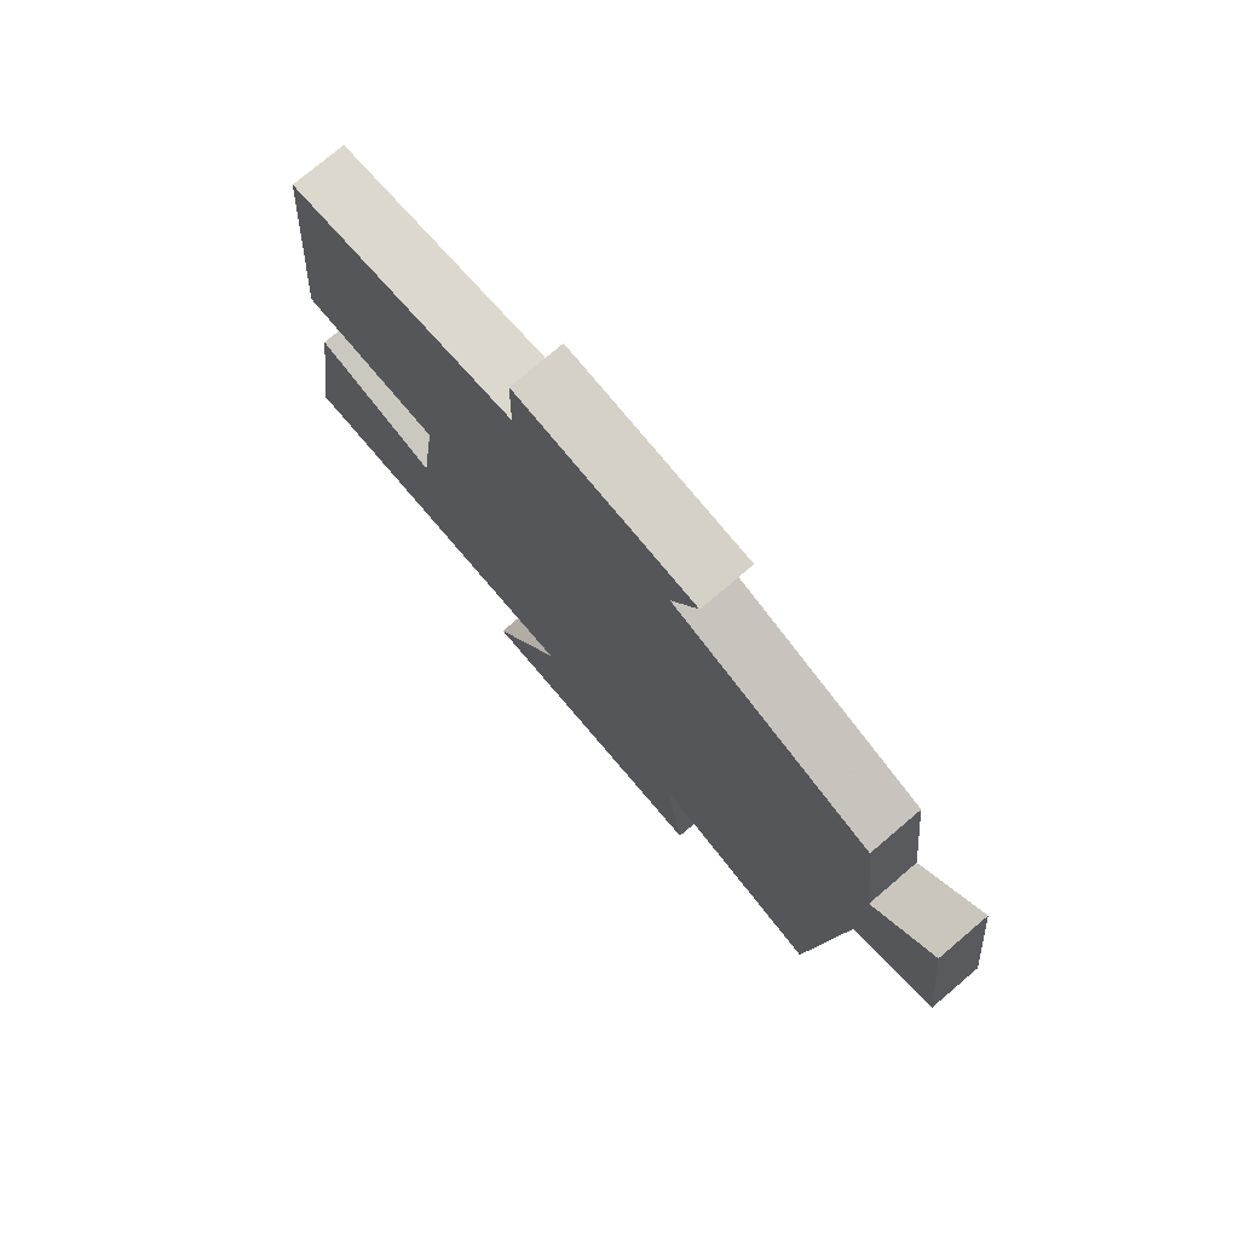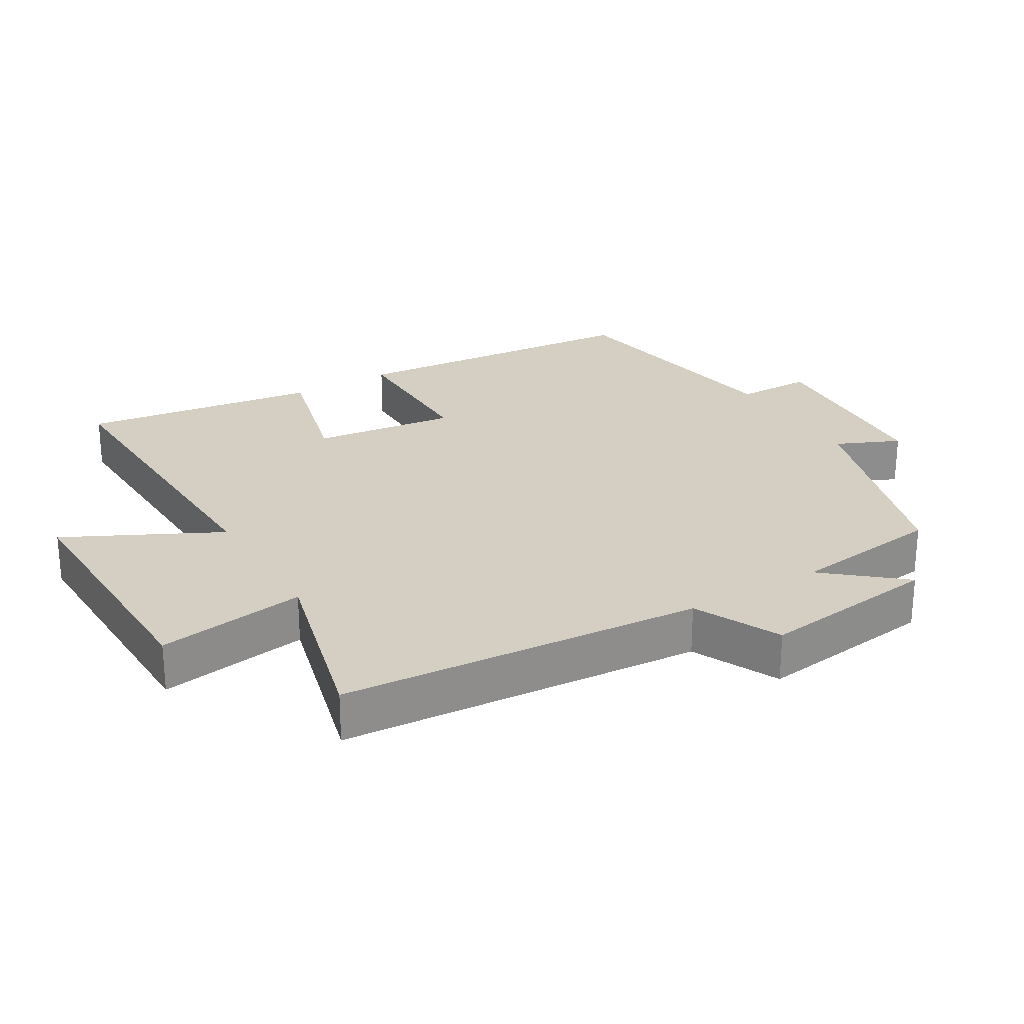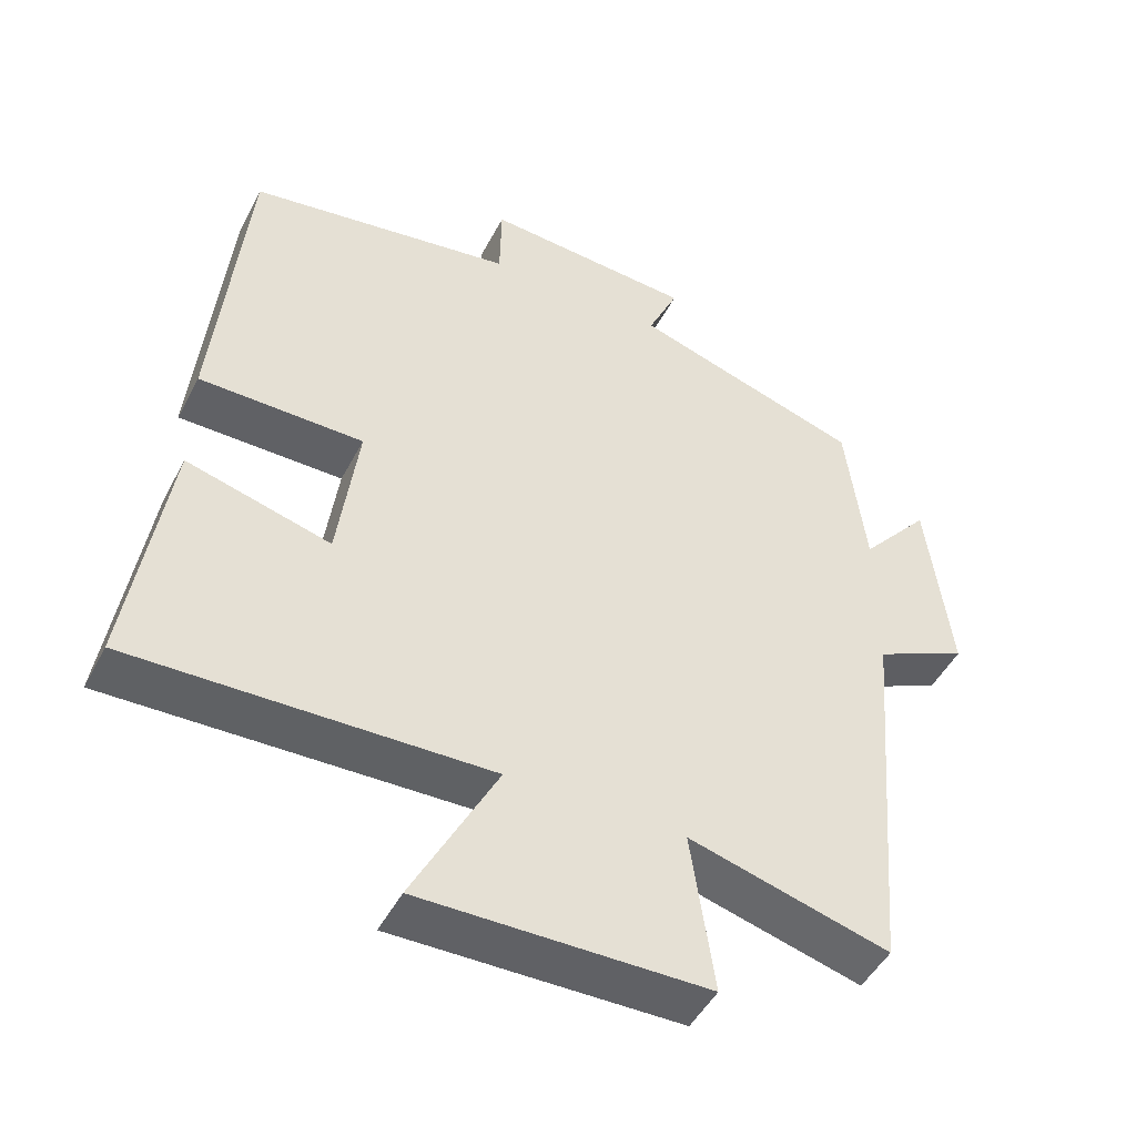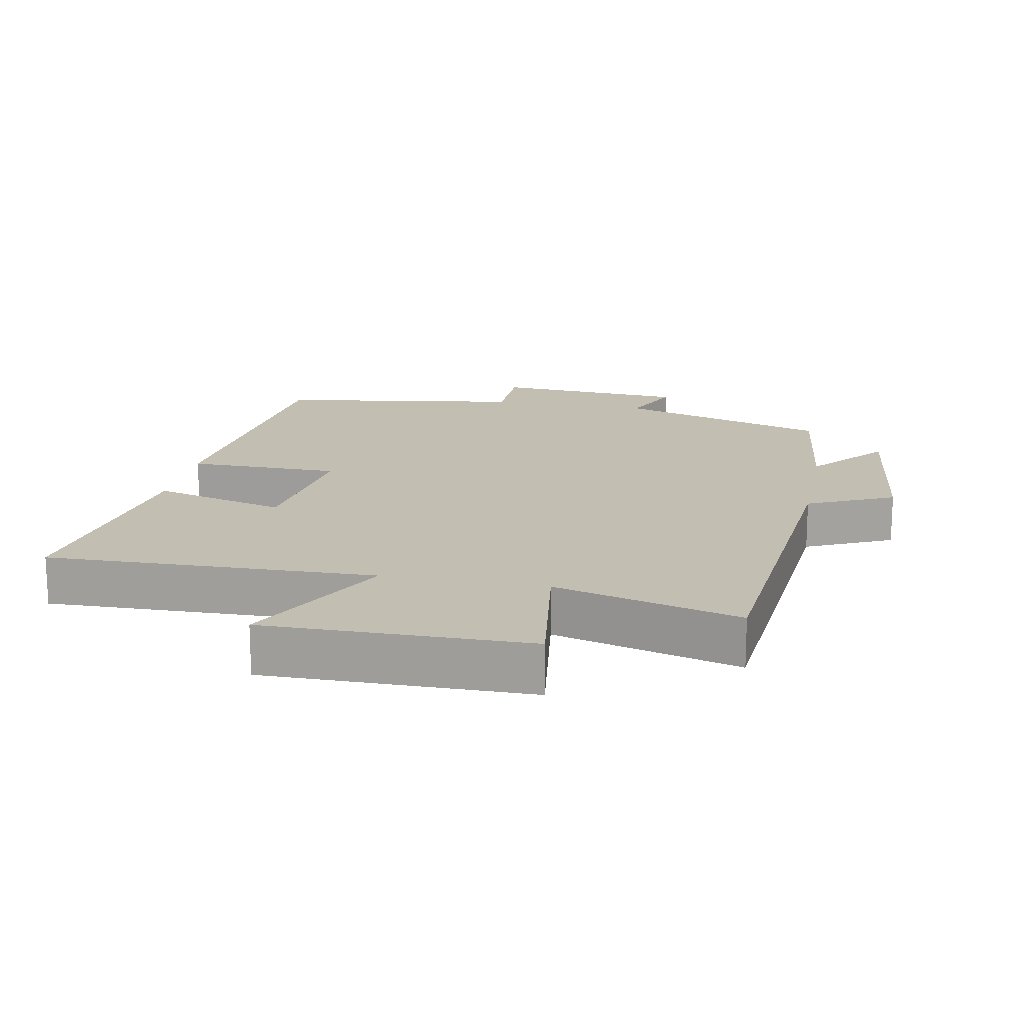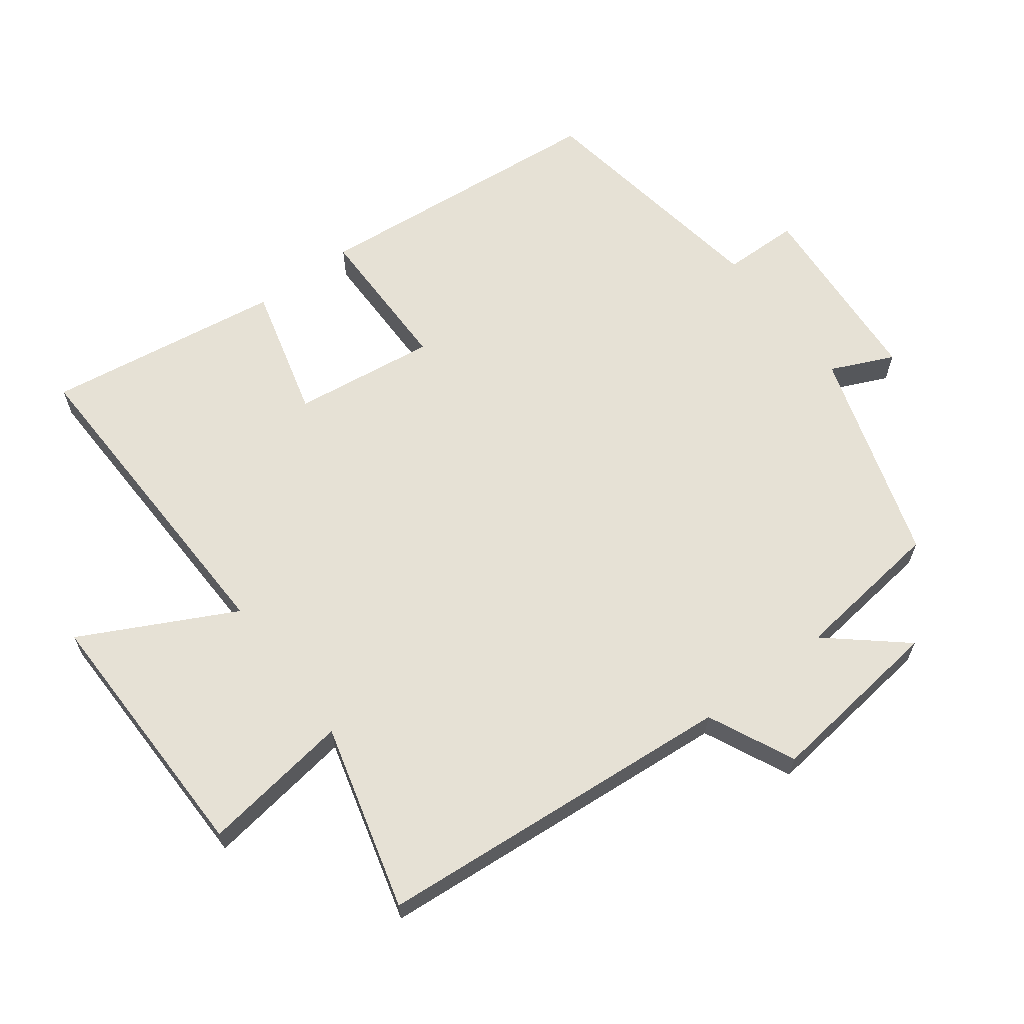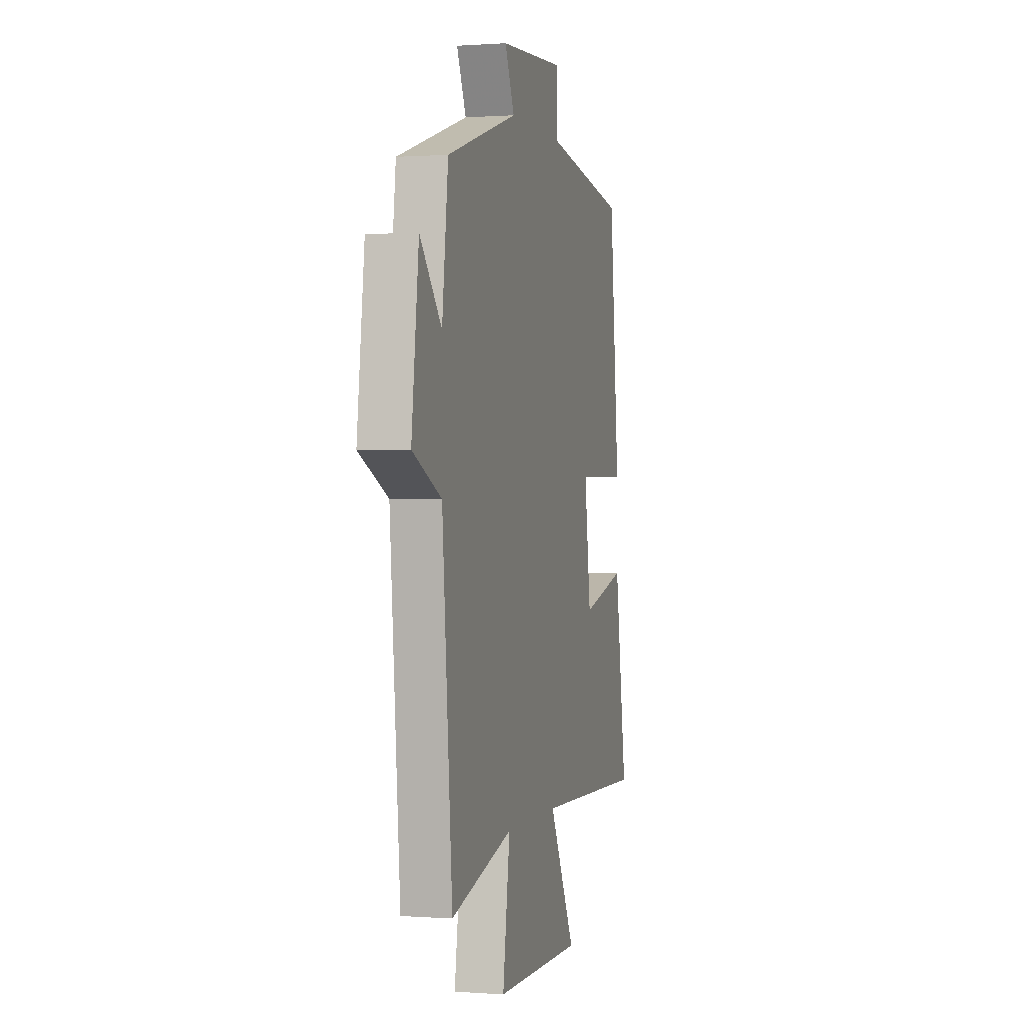
<metadata>
{"format":"obj","ext":"obj","renderer":"f3d","projection":"perspective","resolution":1024,"background":"white","views":[{"elev":76.5,"azim":-130.3,"up":"+Z"},{"elev":25.8,"azim":-121.2,"up":"+Y"},{"elev":-47.8,"azim":153.4,"up":"+Z"},{"elev":17.1,"azim":-168.9,"up":"+Y"},{"elev":64.2,"azim":-127.0,"up":"+Y"},{"elev":0.4,"azim":-74.7,"up":"+Z"}]}
</metadata>
<code>
v -0.455 0.07 -0.575
v -0.5 0.07 -0.037
v -0.628 0.07 0.023
v -0.596 0.07 0.289
v -0.5 0.07 0.177
v -0.473 0.07 0.401
v -0.157 0.07 0.5
v -0.199 0.07 0.593
v 0.089 0.07 0.613
v 0.091 0.07 0.5
v 0.458 0.07 0.442
v 0.5 0.07 -0.002
v 0.274 0.07 -0.003
v 0.302 0.07 -0.215
v 0.5 0.07 -0.162
v 0.553 0.07 -0.513
v 0.065 0.07 -0.5
v 0.181 0.07 -0.726
v -0.211 0.07 -0.722
v -0.179 0.07 -0.5
v -0.455 0 -0.575
v -0.5 0 -0.037
v -0.628 0 0.023
v -0.596 0 0.289
v -0.5 0 0.177
v -0.473 0 0.401
v -0.157 0 0.5
v -0.199 0 0.593
v 0.089 0 0.613
v 0.091 0 0.5
v 0.458 0 0.442
v 0.5 0 -0.002
v 0.274 0 -0.003
v 0.302 0 -0.215
v 0.5 0 -0.162
v 0.553 0 -0.513
v 0.065 0 -0.5
v 0.181 0 -0.726
v -0.211 0 -0.722
v -0.179 0 -0.5
f 17 18 19 20
f 14 15 16 17
f 13 14 17 20
f 10 11 12 13
f 10 13 20 1
f 7 8 9 10
f 5 6 7 10
f 2 3 4 5
f 1 2 5 10
f 40 39 38 37
f 37 36 35 34
f 40 37 34 33
f 33 32 31 30
f 21 40 33 30
f 30 29 28 27
f 30 27 26 25
f 25 24 23 22
f 30 25 22 21
f 1 21 22 2
f 2 22 23 3
f 3 23 24 4
f 4 24 25 5
f 5 25 26 6
f 6 26 27 7
f 7 27 28 8
f 8 28 29 9
f 9 29 30 10
f 10 30 31 11
f 11 31 32 12
f 12 32 33 13
f 13 33 34 14
f 14 34 35 15
f 15 35 36 16
f 16 36 37 17
f 17 37 38 18
f 18 38 39 19
f 19 39 40 20
f 20 40 21 1

</code>
